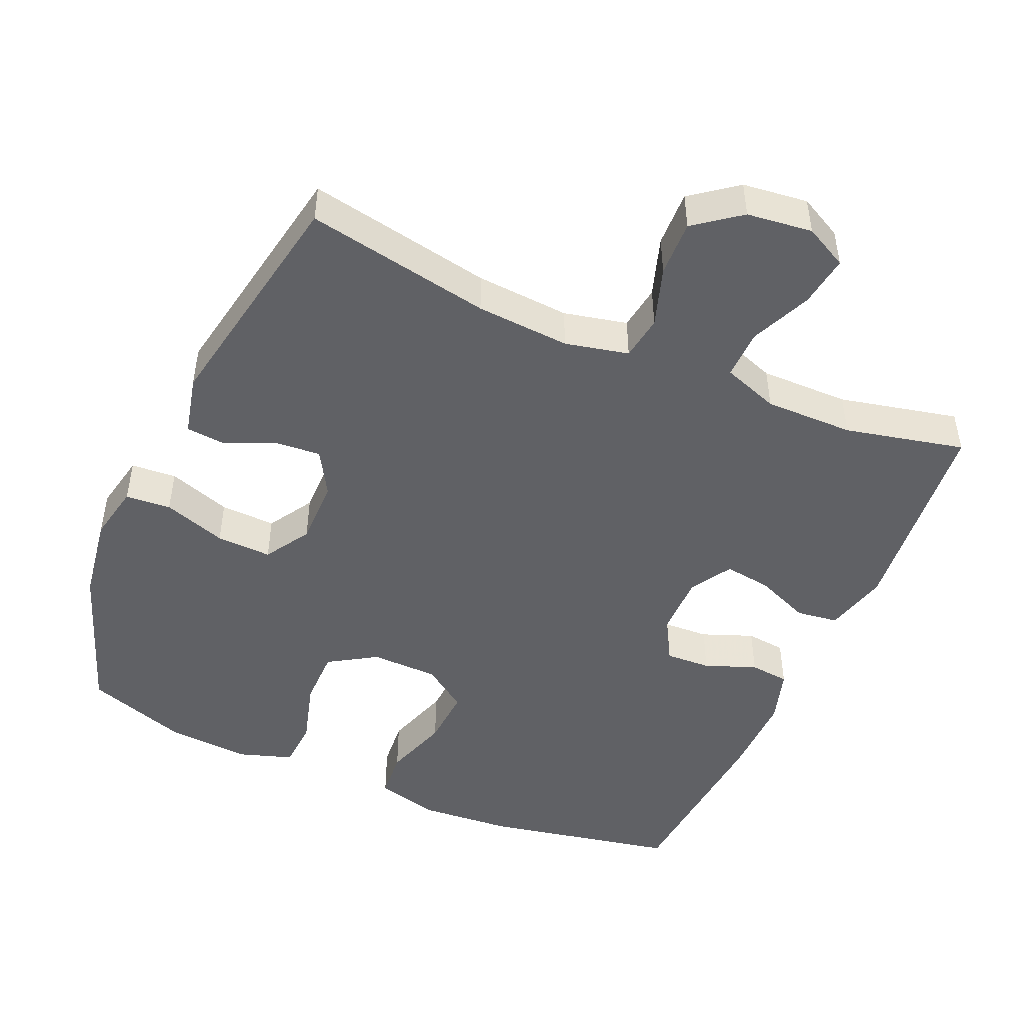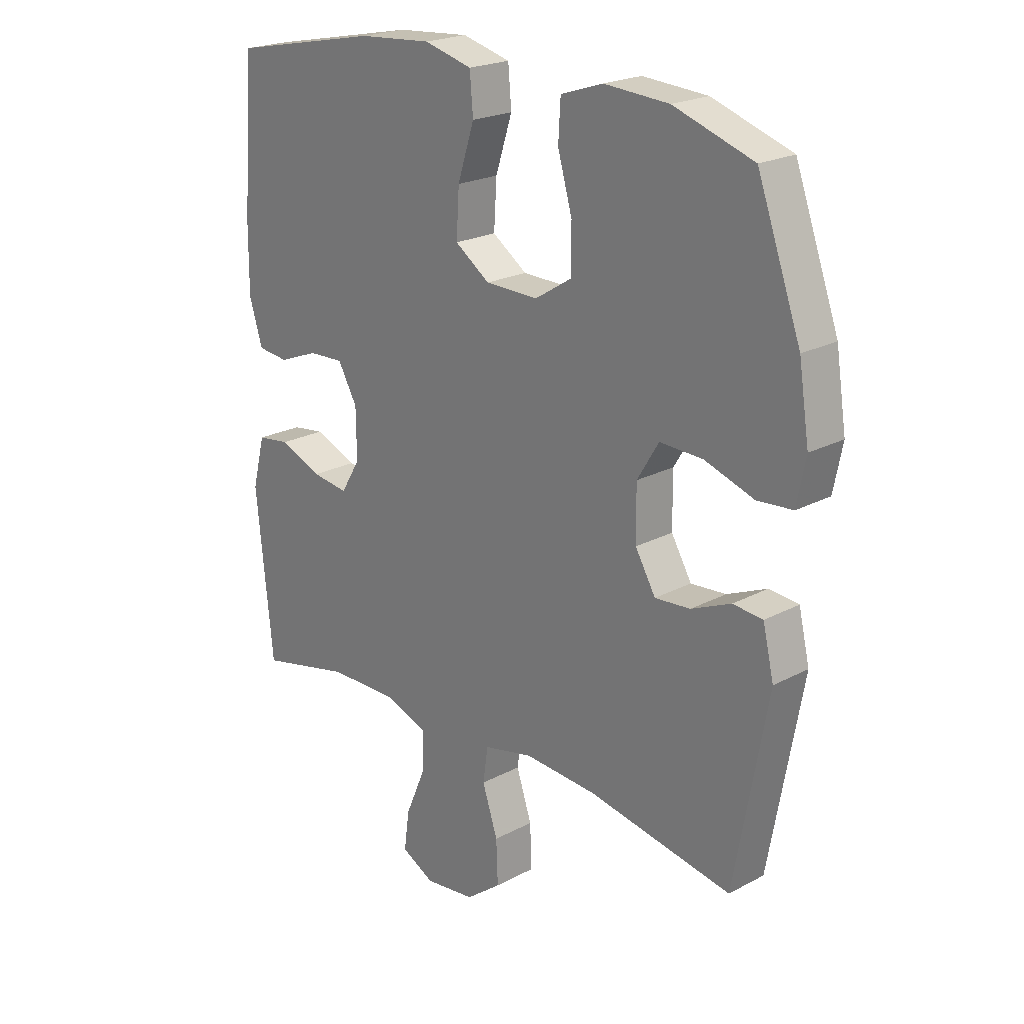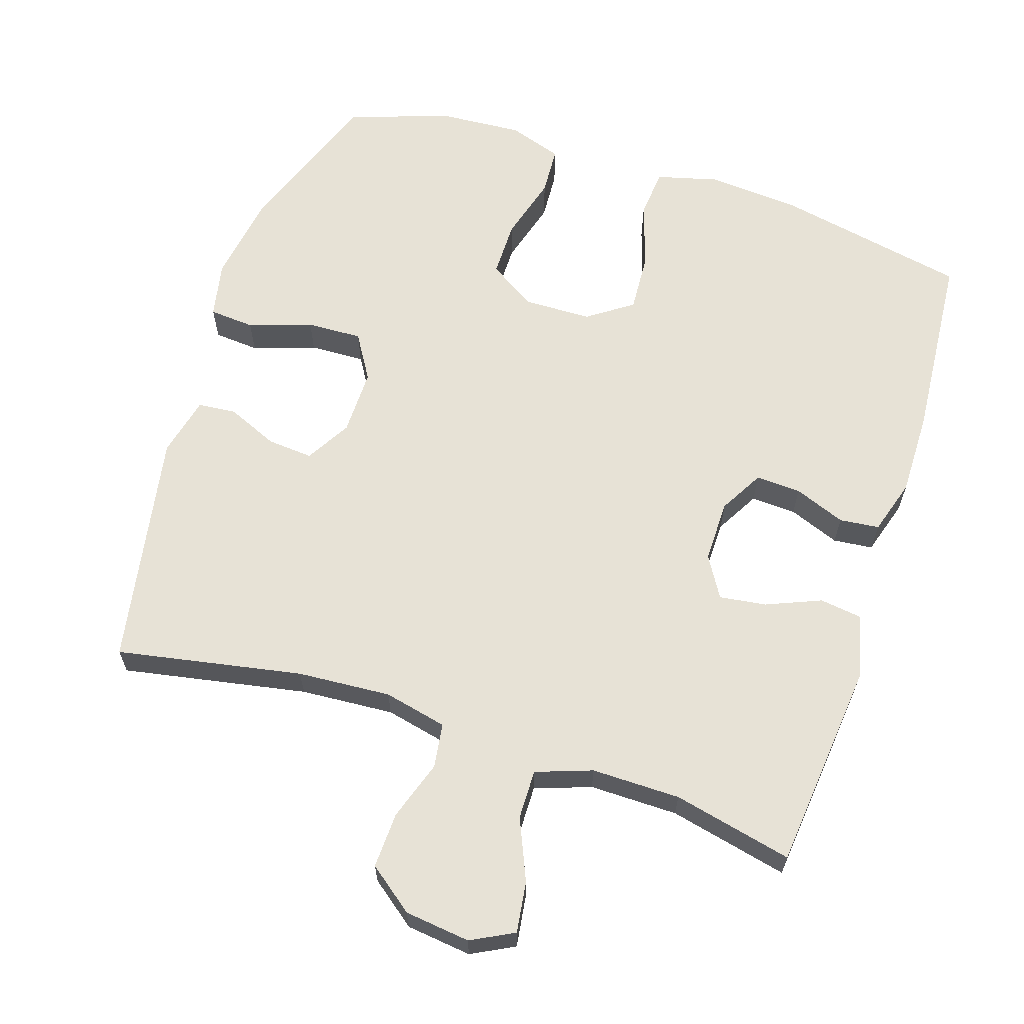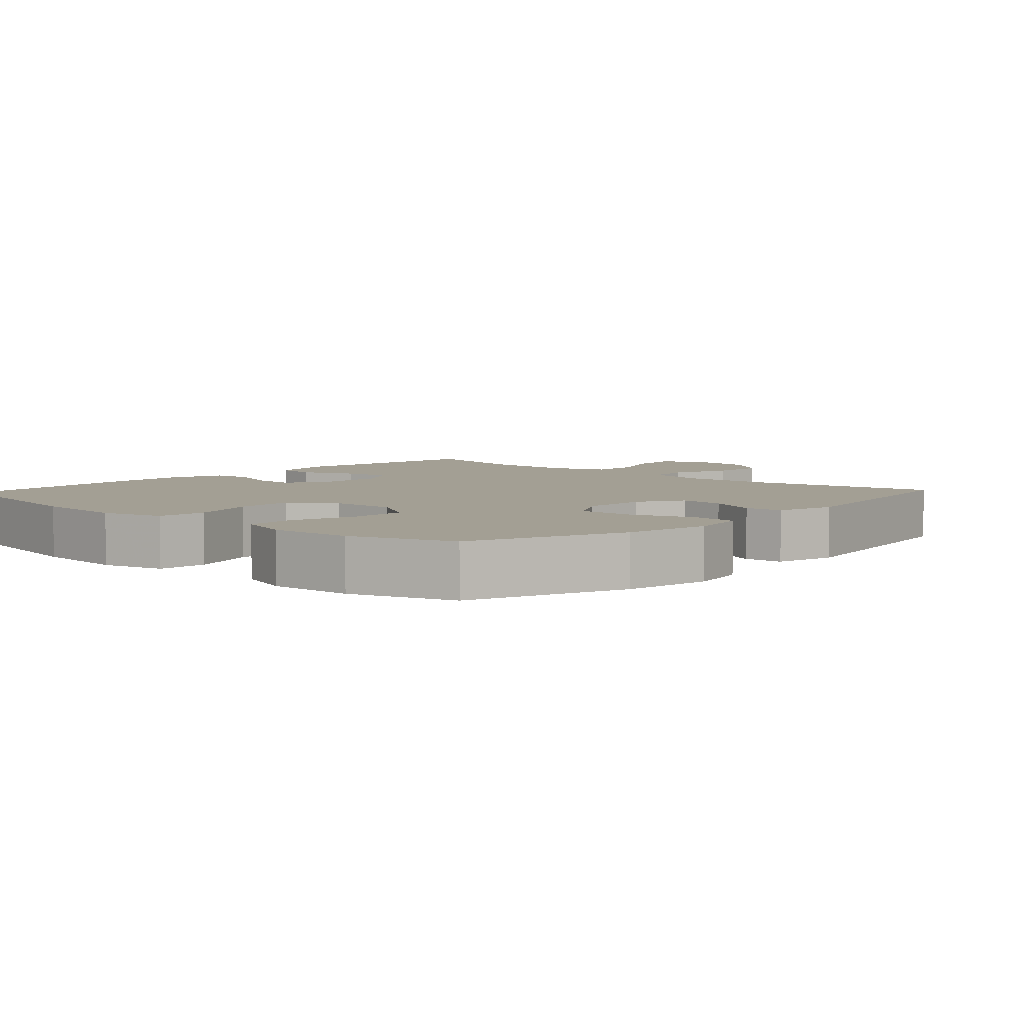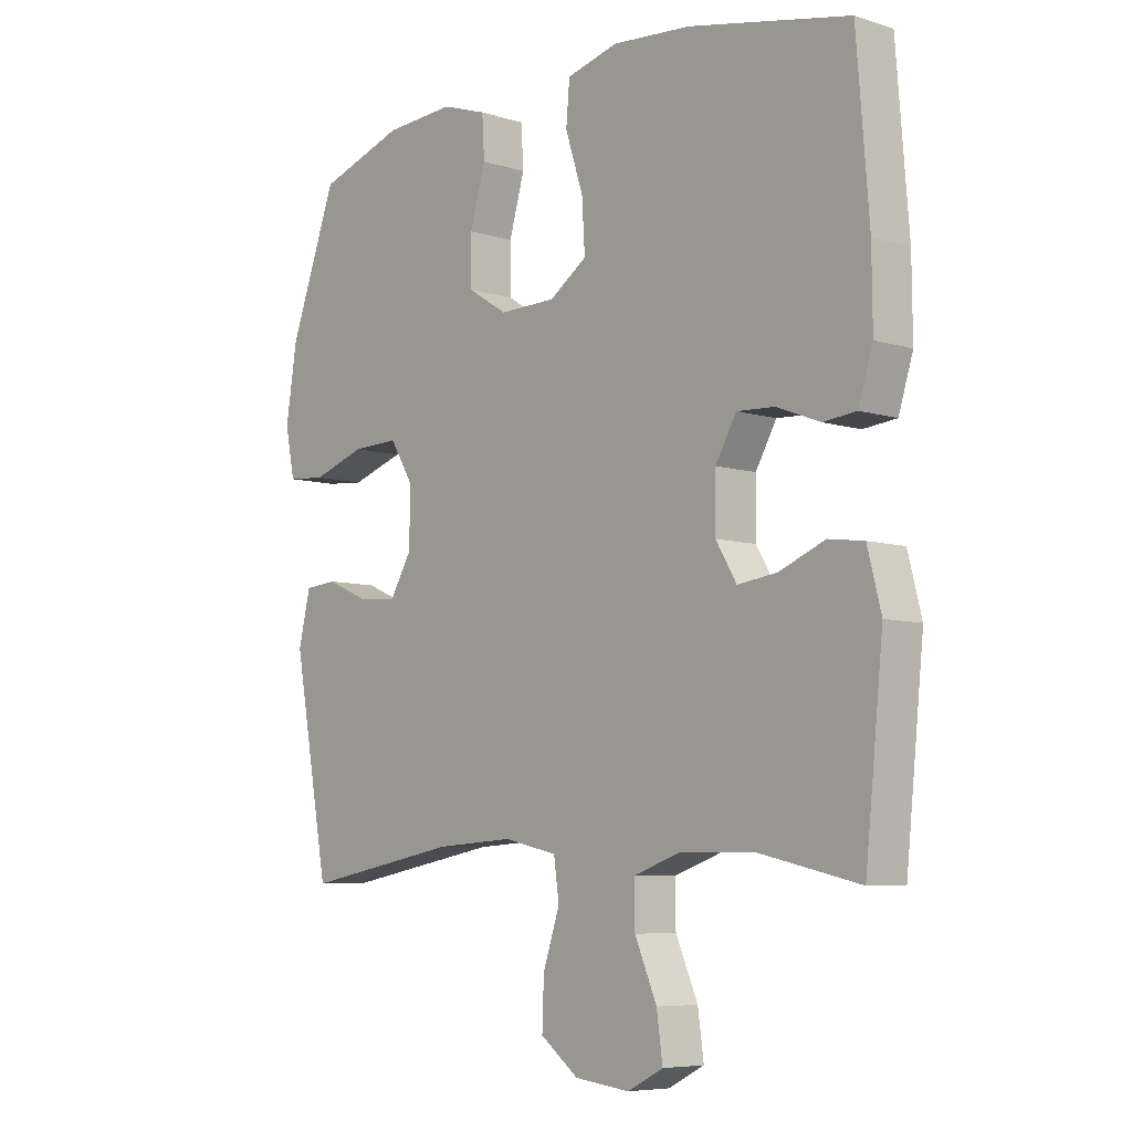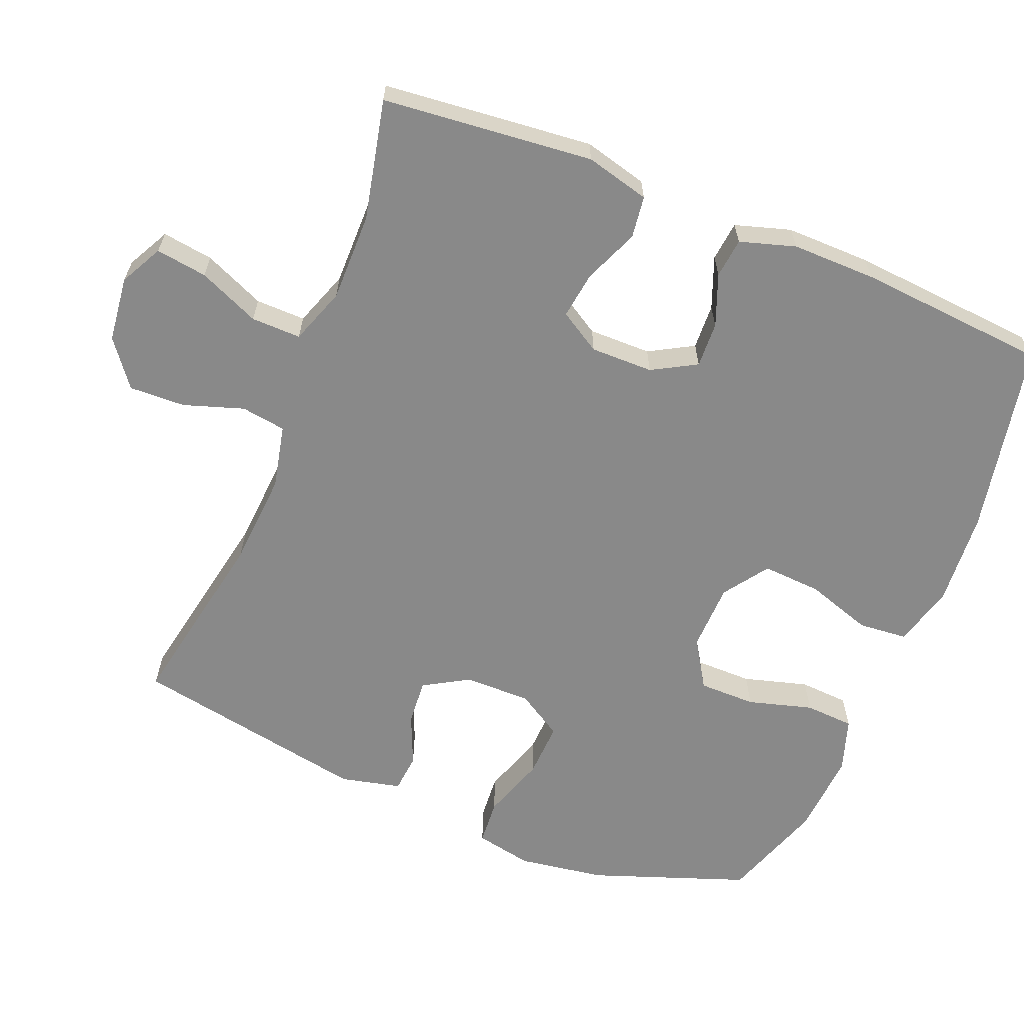
<metadata>
{"format":"obj","ext":"obj","renderer":"f3d","projection":"perspective","resolution":1024,"background":"white","views":[{"elev":-47.6,"azim":156.3,"up":"+Y"},{"elev":21.8,"azim":47.0,"up":"+Z"},{"elev":63.5,"azim":-162.0,"up":"+Y"},{"elev":5.3,"azim":42.9,"up":"+Y"},{"elev":-6.8,"azim":-132.3,"up":"+Z"},{"elev":-63.2,"azim":-112.2,"up":"+Y"}]}
</metadata>
<code>
v 0.5 0.07 0.5
v 0.579 0.07 0.282
v 0.598 0.07 0.16
v 0.582 0.07 0.08
v 0.518 0.07 0.075
v 0.429 0.07 0.105
v 0.351 0.07 0.108
v 0.312 0.07 0.044
v 0.313 0.07 -0.05
v 0.35 0.07 -0.113
v 0.414 0.07 -0.108
v 0.486 0.07 -0.077
v 0.54 0.07 -0.082
v 0.56 0.07 -0.167
v 0.5 0.07 -0.5
v 0.239 0.07 -0.451
v 0.107 0.07 -0.442
v 0.018 0.07 -0.462
v 0.009 0.07 -0.525
v 0.037 0.07 -0.609
v 0.04 0.07 -0.688
v -0.024 0.07 -0.737
v -0.116 0.07 -0.748
v -0.176 0.07 -0.717
v -0.166 0.07 -0.645
v -0.129 0.07 -0.559
v -0.128 0.07 -0.489
v -0.207 0.07 -0.461
v -0.332 0.07 -0.462
v -0.5 0.07 -0.5
v -0.53 0.07 -0.204
v -0.507 0.07 -0.114
v -0.448 0.07 -0.106
v -0.371 0.07 -0.138
v -0.305 0.07 -0.147
v -0.27 0.07 -0.089
v -0.271 0.07 -0.001
v -0.306 0.07 0.061
v -0.37 0.07 0.058
v -0.442 0.07 0.03
v -0.498 0.07 0.036
v -0.522 0.07 0.114
v -0.521 0.07 0.233
v -0.5 0.07 0.5
v -0.23 0.07 0.554
v -0.098 0.07 0.564
v -0.011 0.07 0.541
v -0.005 0.07 0.472
v -0.035 0.07 0.379
v -0.04 0.07 0.296
v 0.023 0.07 0.252
v 0.118 0.07 0.25
v 0.185 0.07 0.292
v 0.185 0.07 0.372
v 0.159 0.07 0.463
v 0.163 0.07 0.532
v 0.239 0.07 0.557
v 0.356 0.07 0.549
v 0.5 0 0.5
v 0.579 0 0.282
v 0.598 0 0.16
v 0.582 0 0.08
v 0.518 0 0.075
v 0.429 0 0.105
v 0.351 0 0.108
v 0.312 0 0.044
v 0.313 0 -0.05
v 0.35 0 -0.113
v 0.414 0 -0.108
v 0.486 0 -0.077
v 0.54 0 -0.082
v 0.56 0 -0.167
v 0.5 0 -0.5
v 0.239 0 -0.451
v 0.107 0 -0.442
v 0.018 0 -0.462
v 0.009 0 -0.525
v 0.037 0 -0.609
v 0.04 0 -0.688
v -0.024 0 -0.737
v -0.116 0 -0.748
v -0.176 0 -0.717
v -0.166 0 -0.645
v -0.129 0 -0.559
v -0.128 0 -0.489
v -0.207 0 -0.461
v -0.332 0 -0.462
v -0.5 0 -0.5
v -0.53 0 -0.204
v -0.507 0 -0.114
v -0.448 0 -0.106
v -0.371 0 -0.138
v -0.305 0 -0.147
v -0.27 0 -0.089
v -0.271 0 -0.001
v -0.306 0 0.061
v -0.37 0 0.058
v -0.442 0 0.03
v -0.498 0 0.036
v -0.522 0 0.114
v -0.521 0 0.233
v -0.5 0 0.5
v -0.23 0 0.554
v -0.098 0 0.564
v -0.011 0 0.541
v -0.005 0 0.472
v -0.035 0 0.379
v -0.04 0 0.296
v 0.023 0 0.252
v 0.118 0 0.25
v 0.185 0 0.292
v 0.185 0 0.372
v 0.159 0 0.463
v 0.163 0 0.532
v 0.239 0 0.557
v 0.356 0 0.549
f 4 5 6
f 3 4 6
f 2 3 6
f 1 2 6
f 58 1 6
f 57 58 6
f 56 57 6
f 55 56 6
f 54 55 6
f 53 54 6 7
f 52 53 7 8
f 51 52 8 9
f 50 51 9 10
f 47 48 49
f 46 47 49
f 45 46 49
f 44 45 49
f 43 44 49
f 42 43 49
f 41 42 49
f 40 41 49
f 39 40 49
f 38 39 49 50
f 37 38 50 10
f 32 33 34
f 31 32 34
f 30 31 34
f 29 30 34
f 28 29 34 35
f 27 28 35 36
f 24 25 26
f 23 24 26
f 22 23 26
f 21 22 26
f 20 21 26
f 19 20 26
f 18 19 26 27
f 36 37 10
f 27 36 10
f 18 27 10
f 17 18 10
f 14 15 16
f 13 14 16
f 12 13 16
f 11 12 16
f 10 11 16 17
f 64 63 62
f 64 62 61
f 64 61 60
f 64 60 59
f 64 59 116
f 64 116 115
f 64 115 114
f 64 114 113
f 64 113 112
f 65 64 112 111
f 66 65 111 110
f 67 66 110 109
f 68 67 109 108
f 107 106 105
f 107 105 104
f 107 104 103
f 107 103 102
f 107 102 101
f 107 101 100
f 107 100 99
f 107 99 98
f 107 98 97
f 108 107 97 96
f 68 108 96 95
f 92 91 90
f 92 90 89
f 92 89 88
f 92 88 87
f 93 92 87 86
f 94 93 86 85
f 84 83 82
f 84 82 81
f 84 81 80
f 84 80 79
f 84 79 78
f 84 78 77
f 85 84 77 76
f 68 95 94
f 68 94 85
f 68 85 76
f 68 76 75
f 74 73 72
f 74 72 71
f 74 71 70
f 74 70 69
f 75 74 69 68
f 1 59 60 2
f 2 60 61 3
f 3 61 62 4
f 4 62 63 5
f 5 63 64 6
f 6 64 65 7
f 7 65 66 8
f 8 66 67 9
f 9 67 68 10
f 10 68 69 11
f 11 69 70 12
f 12 70 71 13
f 13 71 72 14
f 14 72 73 15
f 15 73 74 16
f 16 74 75 17
f 17 75 76 18
f 18 76 77 19
f 19 77 78 20
f 20 78 79 21
f 21 79 80 22
f 22 80 81 23
f 23 81 82 24
f 24 82 83 25
f 25 83 84 26
f 26 84 85 27
f 27 85 86 28
f 28 86 87 29
f 29 87 88 30
f 30 88 89 31
f 31 89 90 32
f 32 90 91 33
f 33 91 92 34
f 34 92 93 35
f 35 93 94 36
f 36 94 95 37
f 37 95 96 38
f 38 96 97 39
f 39 97 98 40
f 40 98 99 41
f 41 99 100 42
f 42 100 101 43
f 43 101 102 44
f 44 102 103 45
f 45 103 104 46
f 46 104 105 47
f 47 105 106 48
f 48 106 107 49
f 49 107 108 50
f 50 108 109 51
f 51 109 110 52
f 52 110 111 53
f 53 111 112 54
f 54 112 113 55
f 55 113 114 56
f 56 114 115 57
f 57 115 116 58
f 58 116 59 1

</code>
